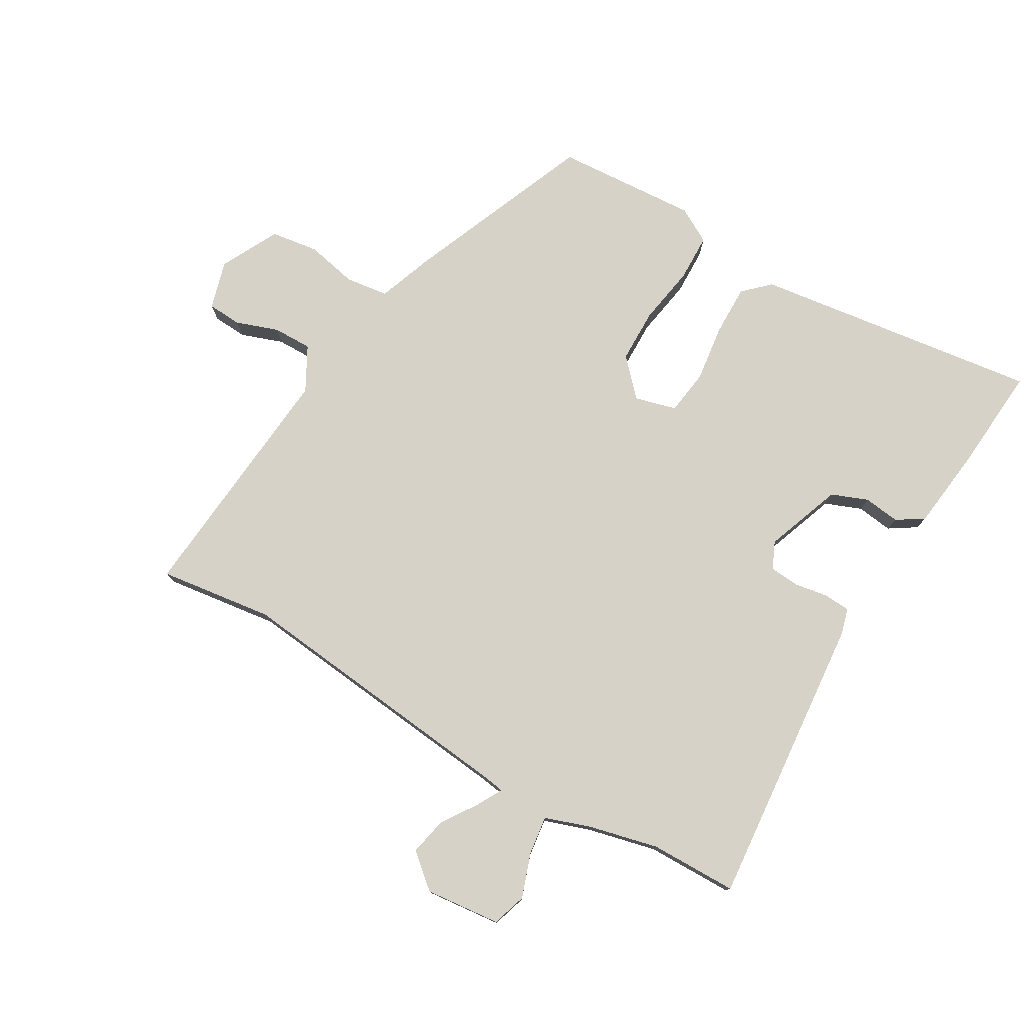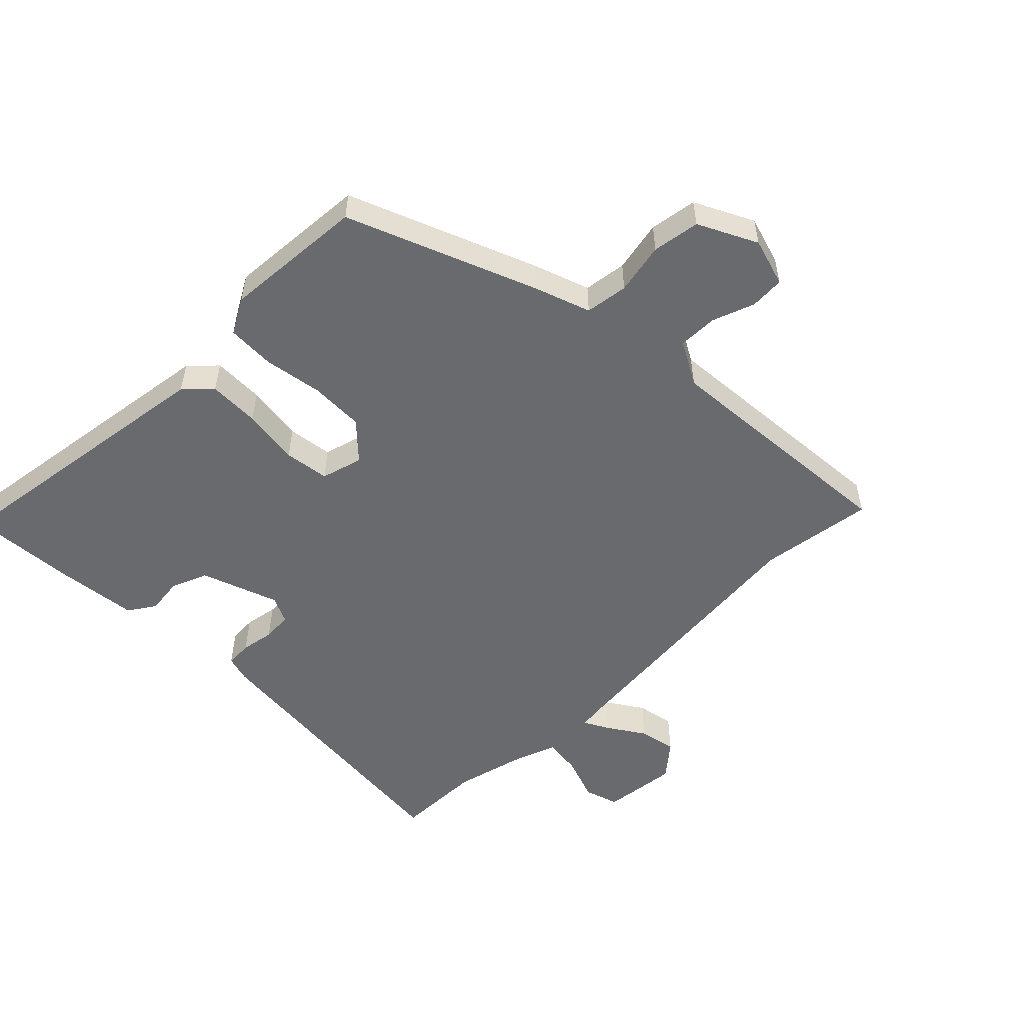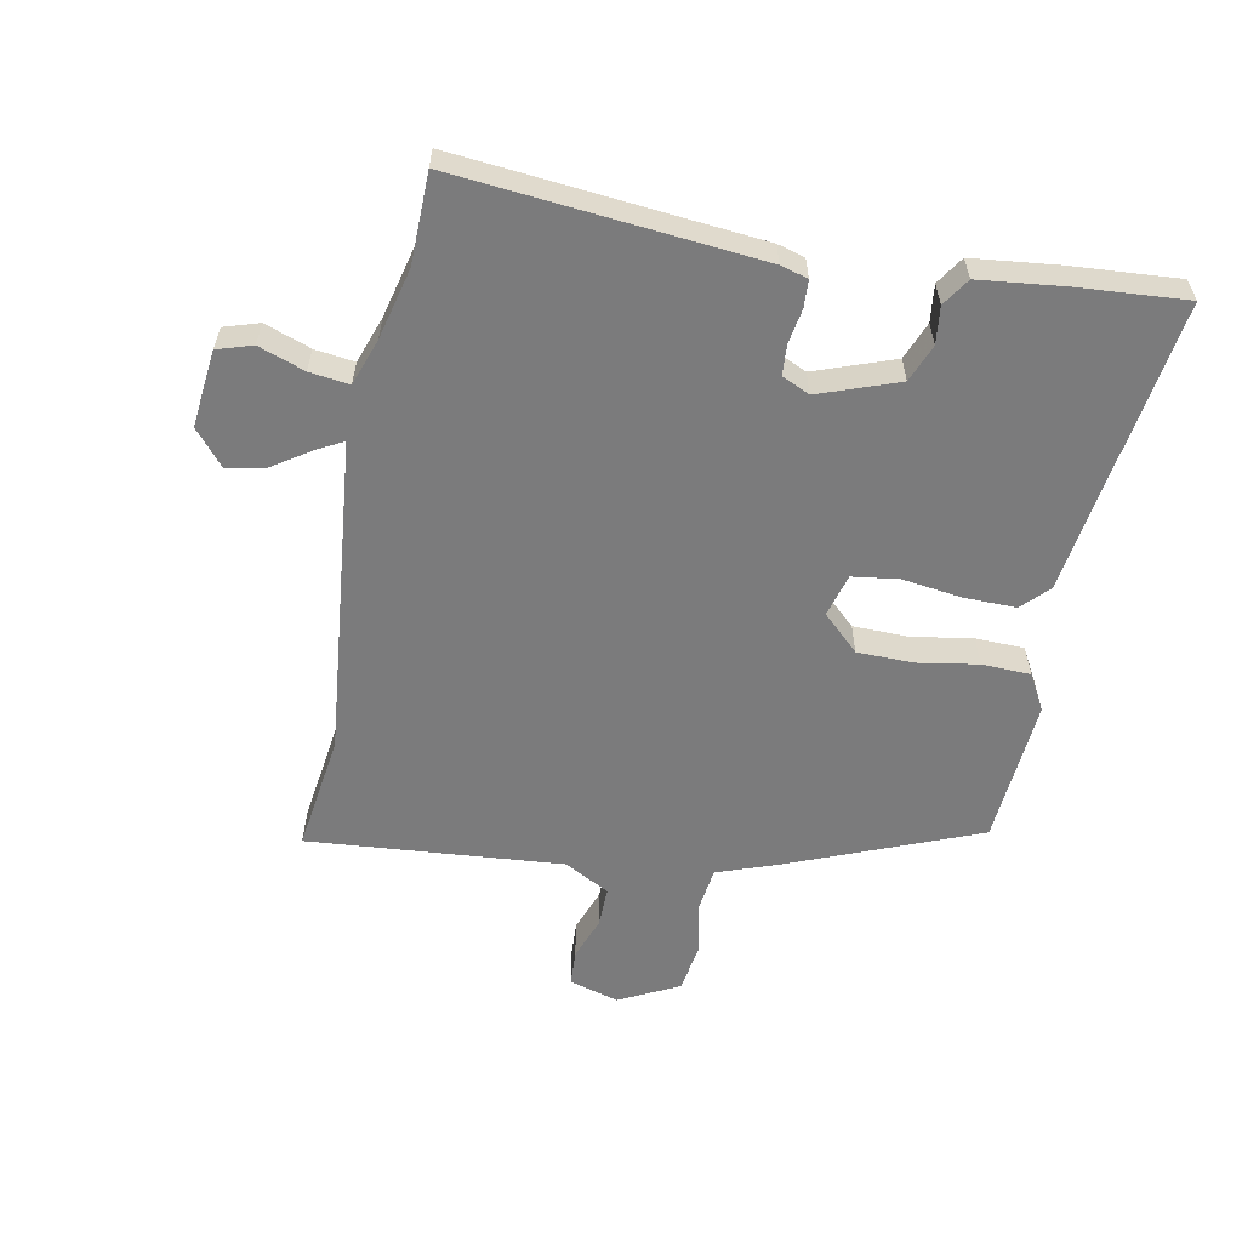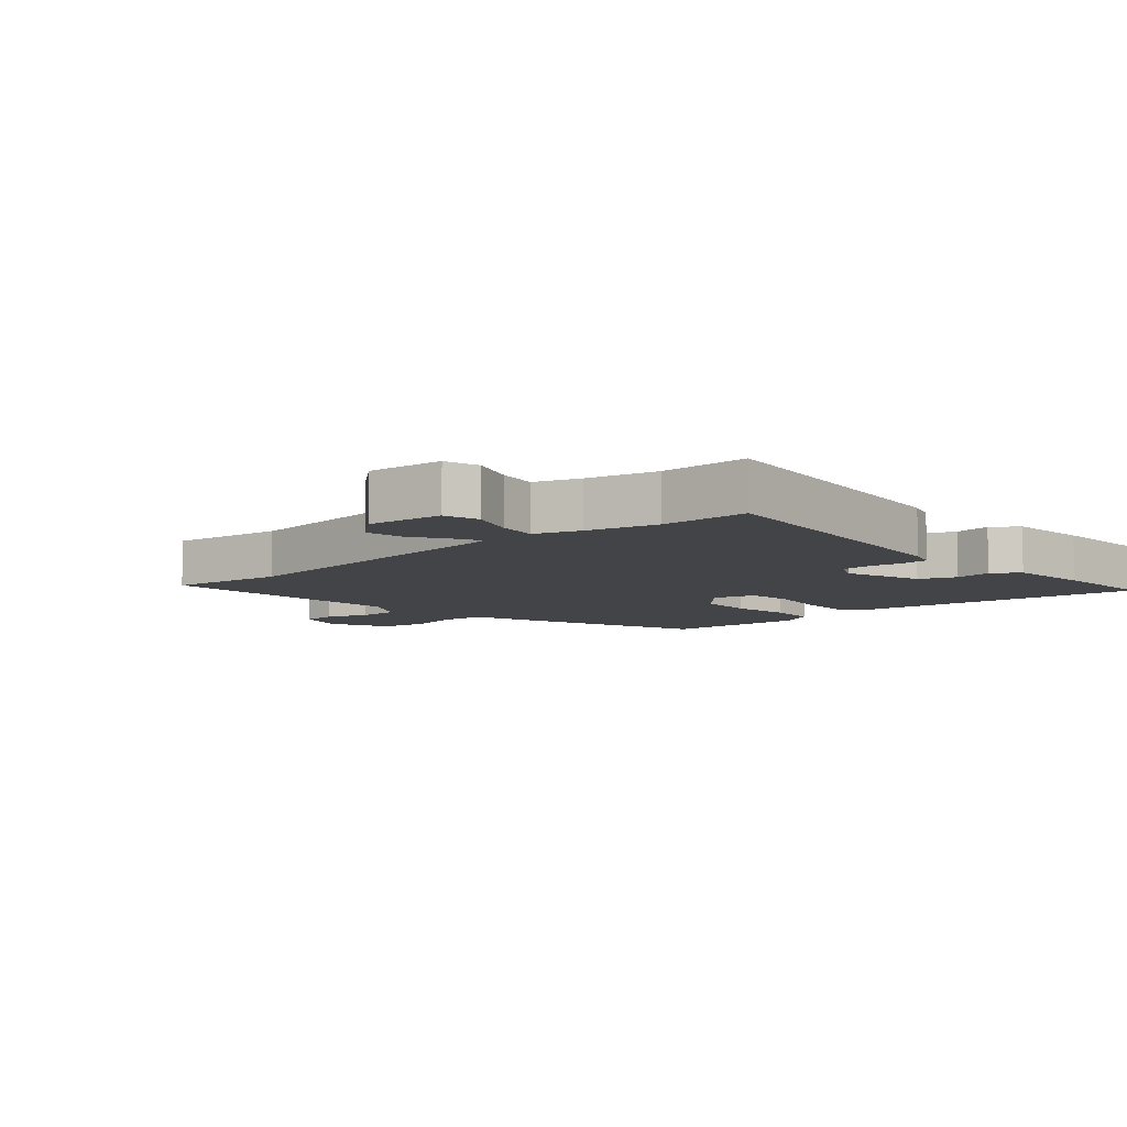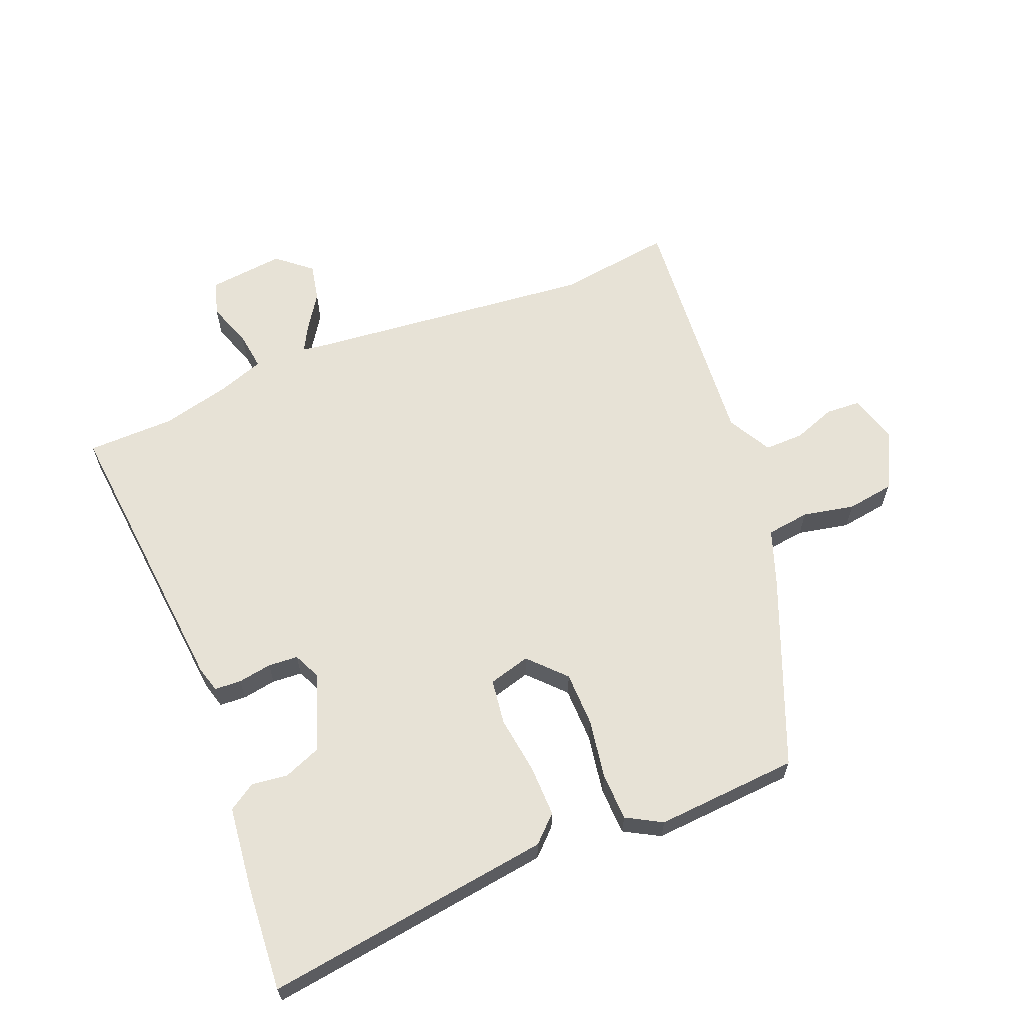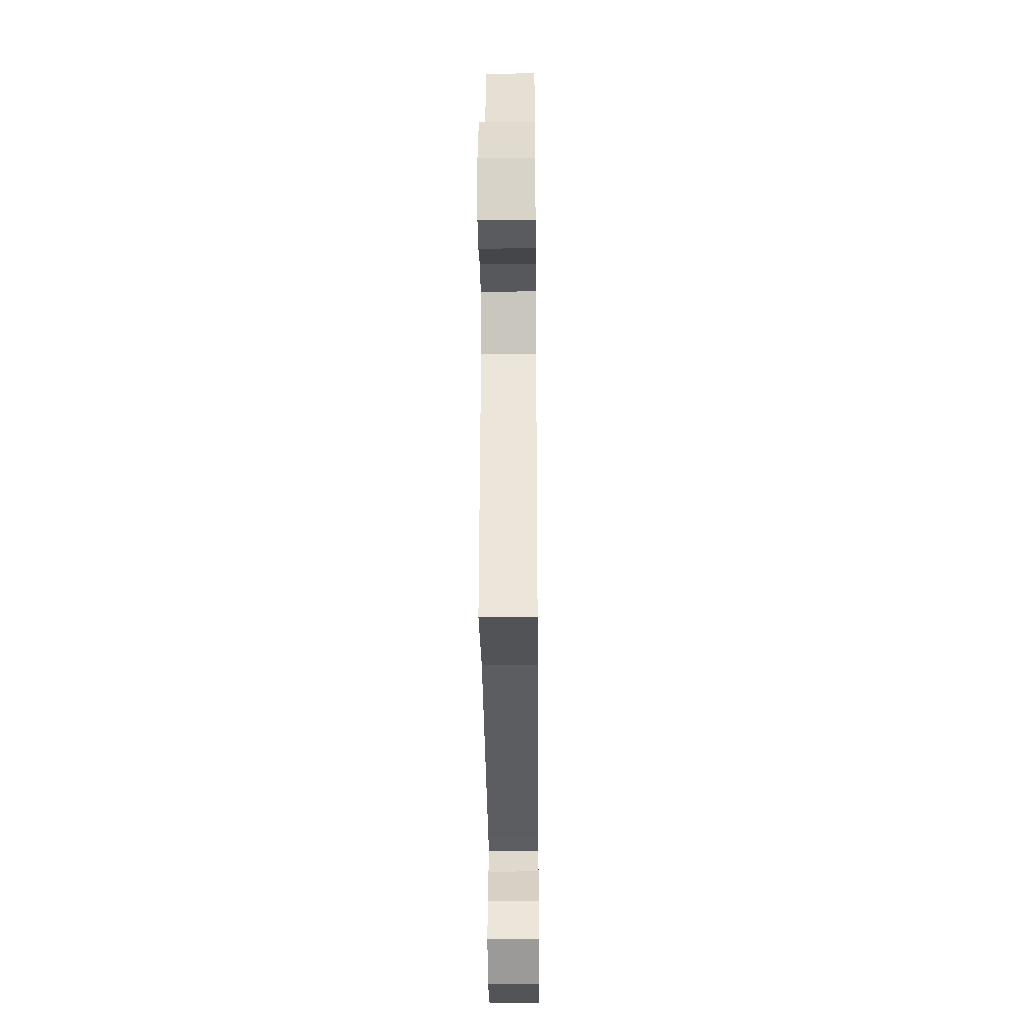
<metadata>
{"format":"obj","ext":"obj","renderer":"f3d","projection":"perspective","resolution":1024,"background":"white","views":[{"elev":77.4,"azim":-150.5,"up":"+Y"},{"elev":-53.0,"azim":43.7,"up":"+Y"},{"elev":-58.5,"azim":-102.0,"up":"+Y"},{"elev":-8.1,"azim":-139.8,"up":"+Y"},{"elev":63.0,"azim":-23.0,"up":"+Y"},{"elev":-28.6,"azim":90.6,"up":"+Z"}]}
</metadata>
<code>
v -0.38 0.07 -0.5
v -0.518 0.07 -0.5
v -0.482 0.07 -0.036
v -0.471 0.07 0.006
v -0.429 0.07 0.009
v -0.376 0.07 0.001
v -0.329 0.07 0.005
v -0.31 0.07 0.048
v -0.356 0.07 0.169
v -0.414 0.07 0.191
v -0.471 0.07 0.183
v -0.514 0.07 0.21
v -0.531 0.07 0.34
v -0.546 0.07 0.507
v -0.091 0.07 0.452
v -0.05 0.07 0.414
v -0.05 0.07 0.333
v -0.061 0.07 0.242
v -0.05 0.07 0.171
v 0.016 0.07 0.154
v 0.068 0.07 0.211
v 0.068 0.07 0.297
v 0.051 0.07 0.39
v 0.052 0.07 0.465
v 0.107 0.07 0.497
v 0.332 0.07 0.485
v 0.456 0.07 0.192
v 0.489 0.07 0.104
v 0.557 0.07 0.096
v 0.638 0.07 0.114
v 0.713 0.07 0.104
v 0.761 0.07 0.013
v 0.74 0.07 -0.064
v 0.686 0.07 -0.068
v 0.619 0.07 -0.045
v 0.557 0.07 -0.045
v 0.52 0.07 -0.115
v 0.559 0.07 -0.507
v 0.378 0.07 -0.485
v -0.076 0.07 -0.539
v -0.113 0.07 -0.545
v -0.091 0.07 -0.584
v -0.052 0.07 -0.641
v -0.039 0.07 -0.7
v -0.092 0.07 -0.746
v -0.211 0.07 -0.735
v -0.229 0.07 -0.681
v -0.205 0.07 -0.61
v -0.198 0.07 -0.549
v -0.27 0.07 -0.525
v -0.38 0 -0.5
v -0.518 0 -0.5
v -0.482 0 -0.036
v -0.471 0 0.006
v -0.429 0 0.009
v -0.376 0 0.001
v -0.329 0 0.005
v -0.31 0 0.048
v -0.356 0 0.169
v -0.414 0 0.191
v -0.471 0 0.183
v -0.514 0 0.21
v -0.531 0 0.34
v -0.546 0 0.507
v -0.091 0 0.452
v -0.05 0 0.414
v -0.05 0 0.333
v -0.061 0 0.242
v -0.05 0 0.171
v 0.016 0 0.154
v 0.068 0 0.211
v 0.068 0 0.297
v 0.051 0 0.39
v 0.052 0 0.465
v 0.107 0 0.497
v 0.332 0 0.485
v 0.456 0 0.192
v 0.489 0 0.104
v 0.557 0 0.096
v 0.638 0 0.114
v 0.713 0 0.104
v 0.761 0 0.013
v 0.74 0 -0.064
v 0.686 0 -0.068
v 0.619 0 -0.045
v 0.557 0 -0.045
v 0.52 0 -0.115
v 0.559 0 -0.507
v 0.378 0 -0.485
v -0.076 0 -0.539
v -0.113 0 -0.545
v -0.091 0 -0.584
v -0.052 0 -0.641
v -0.039 0 -0.7
v -0.092 0 -0.746
v -0.211 0 -0.735
v -0.229 0 -0.681
v -0.205 0 -0.61
v -0.198 0 -0.549
v -0.27 0 -0.525
f 46 47 48
f 45 46 48
f 44 45 48
f 43 44 48
f 42 43 48
f 41 42 48 49
f 40 41 49 50
f 37 38 39
f 40 50 1
f 39 40 1
f 37 39 1
f 33 34 35
f 32 33 35
f 31 32 35
f 30 31 35
f 29 30 35
f 28 29 35 36
f 26 27 28
f 25 26 28
f 24 25 28
f 23 24 28
f 22 23 28
f 28 36 37
f 22 28 37
f 21 22 37
f 16 17 18
f 15 16 18
f 14 15 18
f 13 14 18
f 12 13 18
f 11 12 18
f 10 11 18
f 9 10 18 19
f 8 9 19 20
f 4 5 6
f 3 4 6
f 2 3 6
f 1 2 6
f 1 6 7
f 20 21 37 1
f 1 7 8 20
f 98 97 96
f 98 96 95
f 98 95 94
f 98 94 93
f 98 93 92
f 99 98 92 91
f 100 99 91 90
f 89 88 87
f 51 100 90
f 51 90 89
f 51 89 87
f 85 84 83
f 85 83 82
f 85 82 81
f 85 81 80
f 85 80 79
f 86 85 79 78
f 78 77 76
f 78 76 75
f 78 75 74
f 78 74 73
f 78 73 72
f 87 86 78
f 87 78 72
f 87 72 71
f 68 67 66
f 68 66 65
f 68 65 64
f 68 64 63
f 68 63 62
f 68 62 61
f 68 61 60
f 69 68 60 59
f 70 69 59 58
f 56 55 54
f 56 54 53
f 56 53 52
f 56 52 51
f 57 56 51
f 51 87 71 70
f 70 58 57 51
f 1 51 52 2
f 2 52 53 3
f 3 53 54 4
f 4 54 55 5
f 5 55 56 6
f 6 56 57 7
f 7 57 58 8
f 8 58 59 9
f 9 59 60 10
f 10 60 61 11
f 11 61 62 12
f 12 62 63 13
f 13 63 64 14
f 14 64 65 15
f 15 65 66 16
f 16 66 67 17
f 17 67 68 18
f 18 68 69 19
f 19 69 70 20
f 20 70 71 21
f 21 71 72 22
f 22 72 73 23
f 23 73 74 24
f 24 74 75 25
f 25 75 76 26
f 26 76 77 27
f 27 77 78 28
f 28 78 79 29
f 29 79 80 30
f 30 80 81 31
f 31 81 82 32
f 32 82 83 33
f 33 83 84 34
f 34 84 85 35
f 35 85 86 36
f 36 86 87 37
f 37 87 88 38
f 38 88 89 39
f 39 89 90 40
f 40 90 91 41
f 41 91 92 42
f 42 92 93 43
f 43 93 94 44
f 44 94 95 45
f 45 95 96 46
f 46 96 97 47
f 47 97 98 48
f 48 98 99 49
f 49 99 100 50
f 50 100 51 1

</code>
